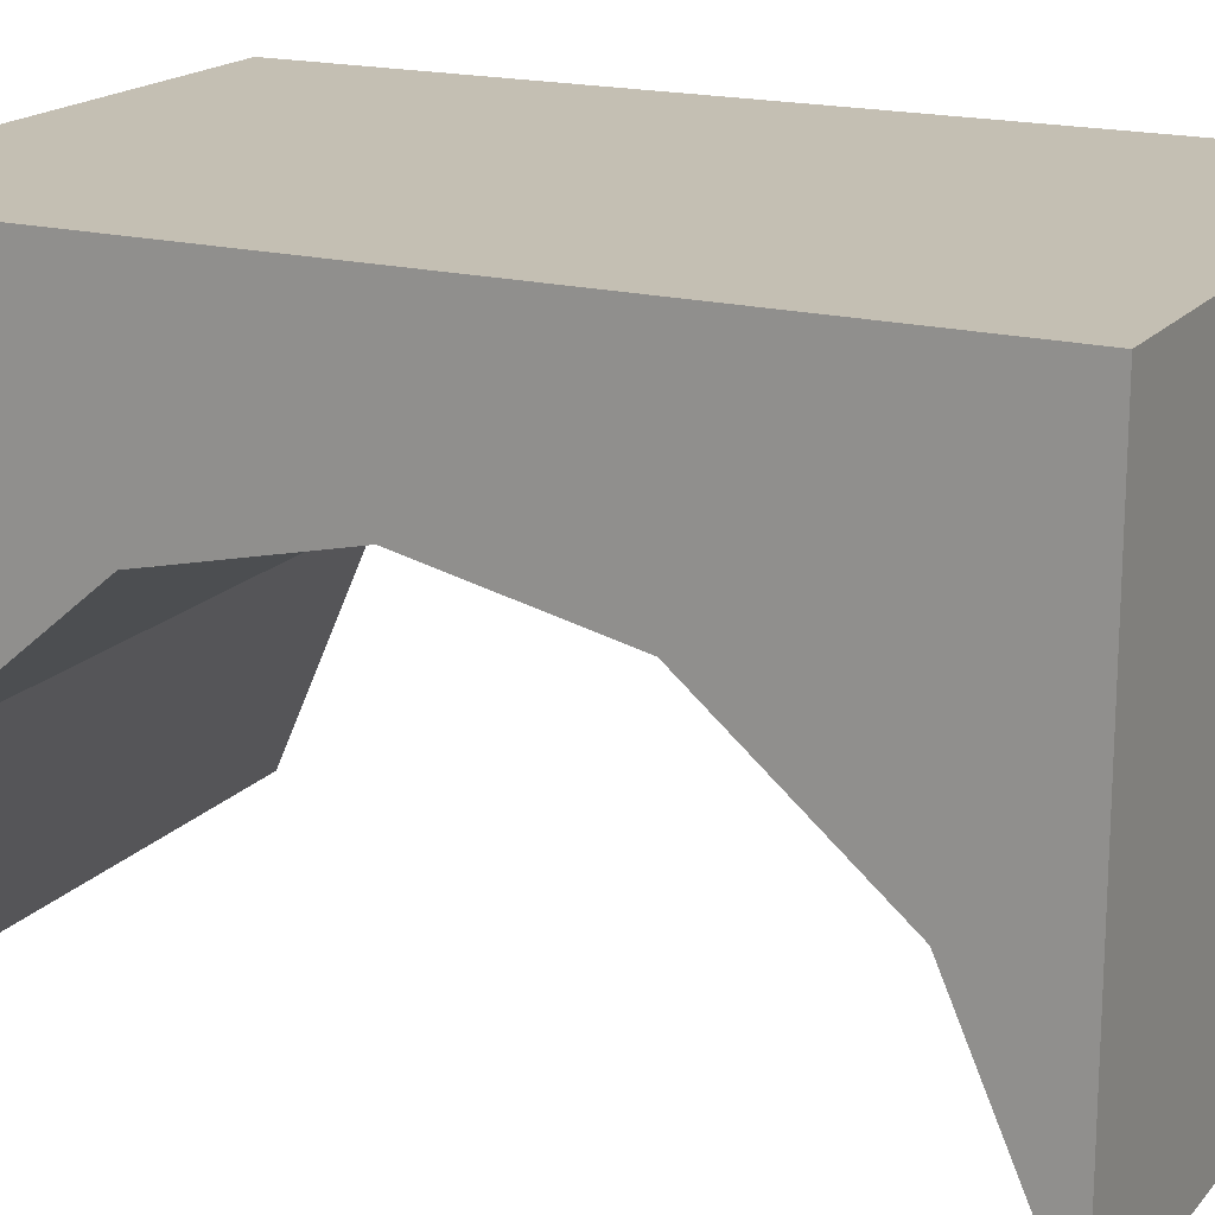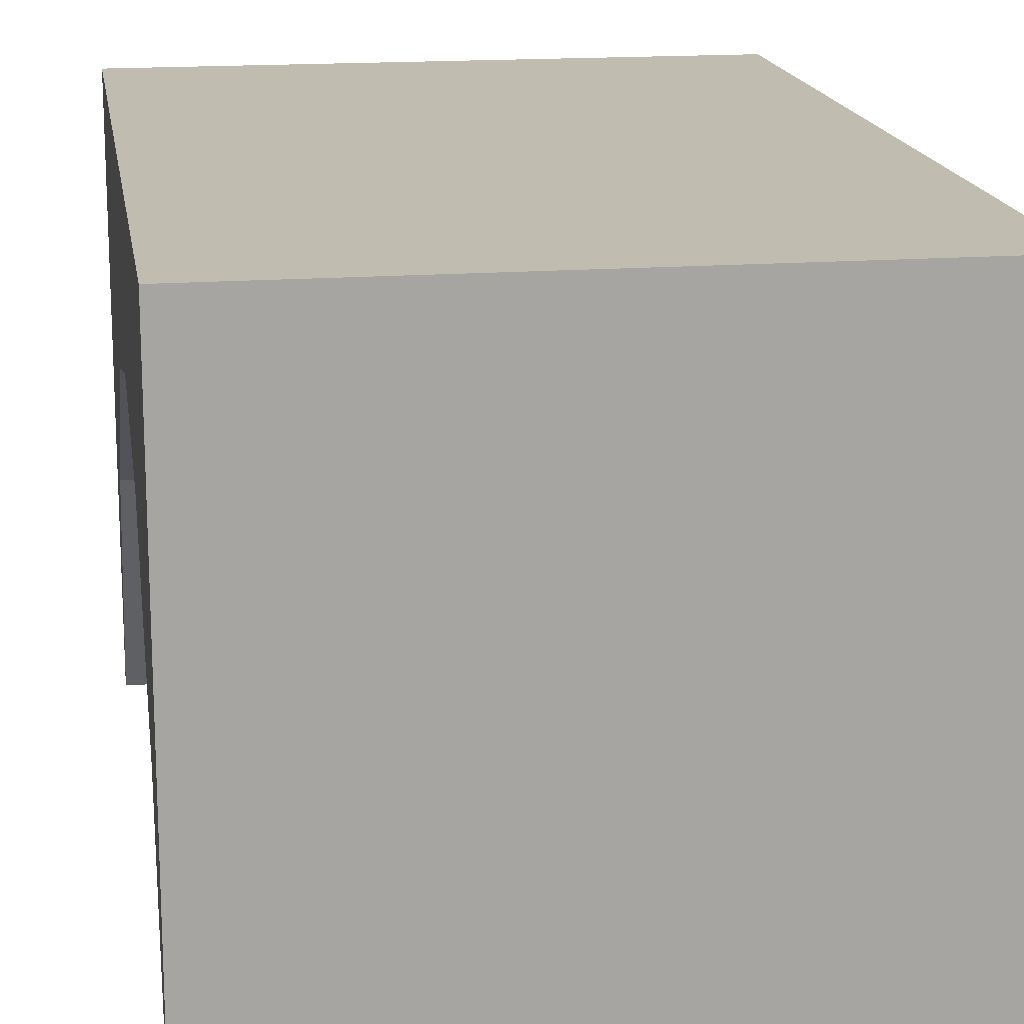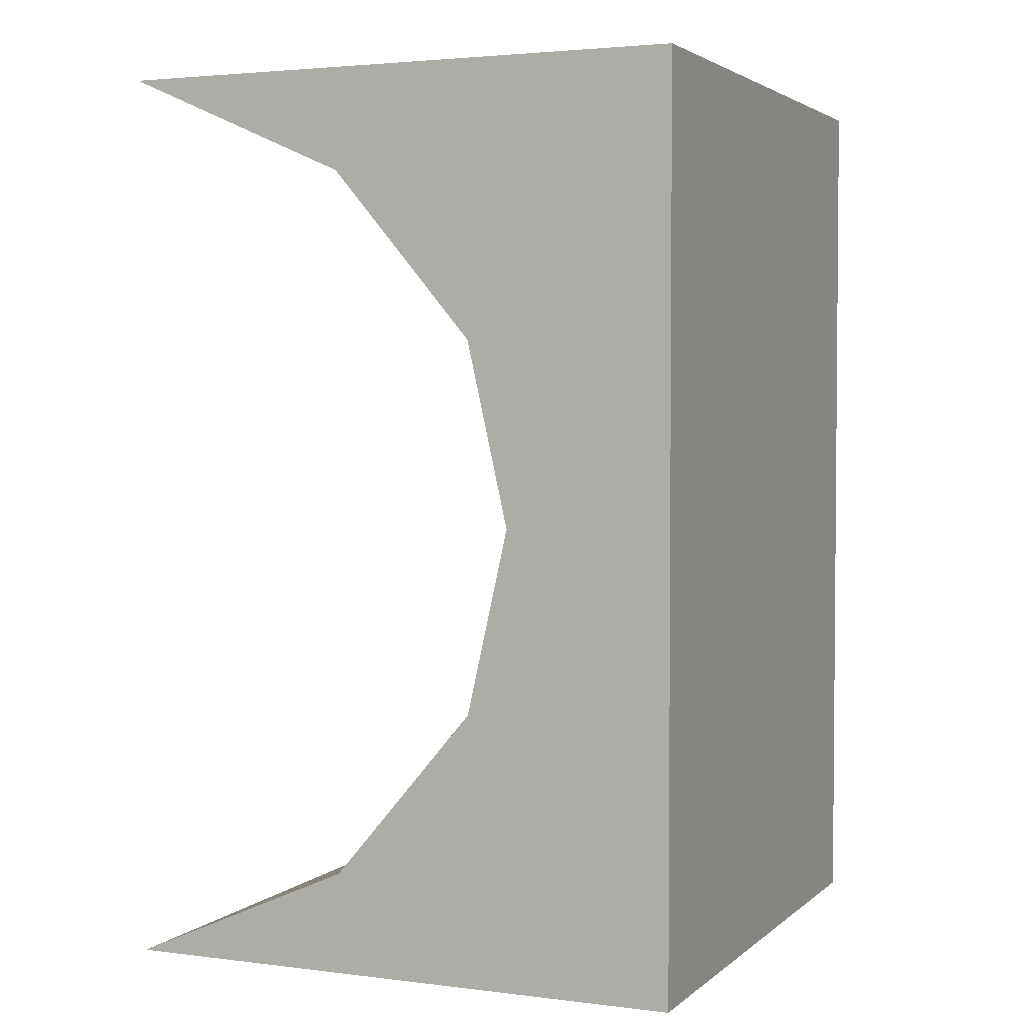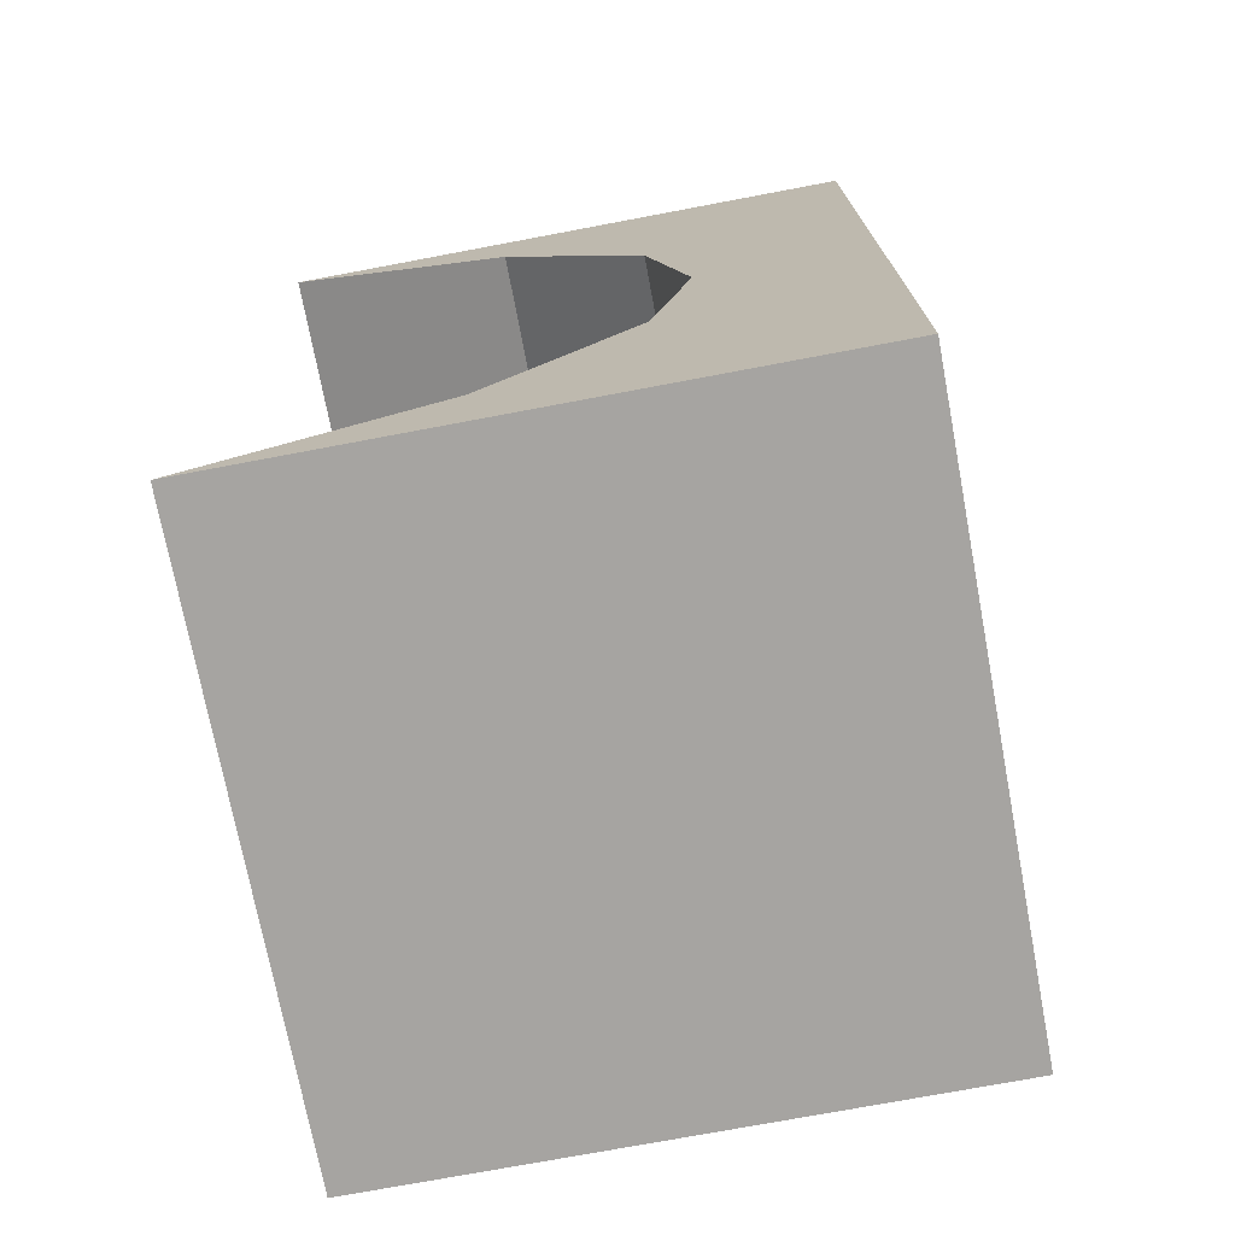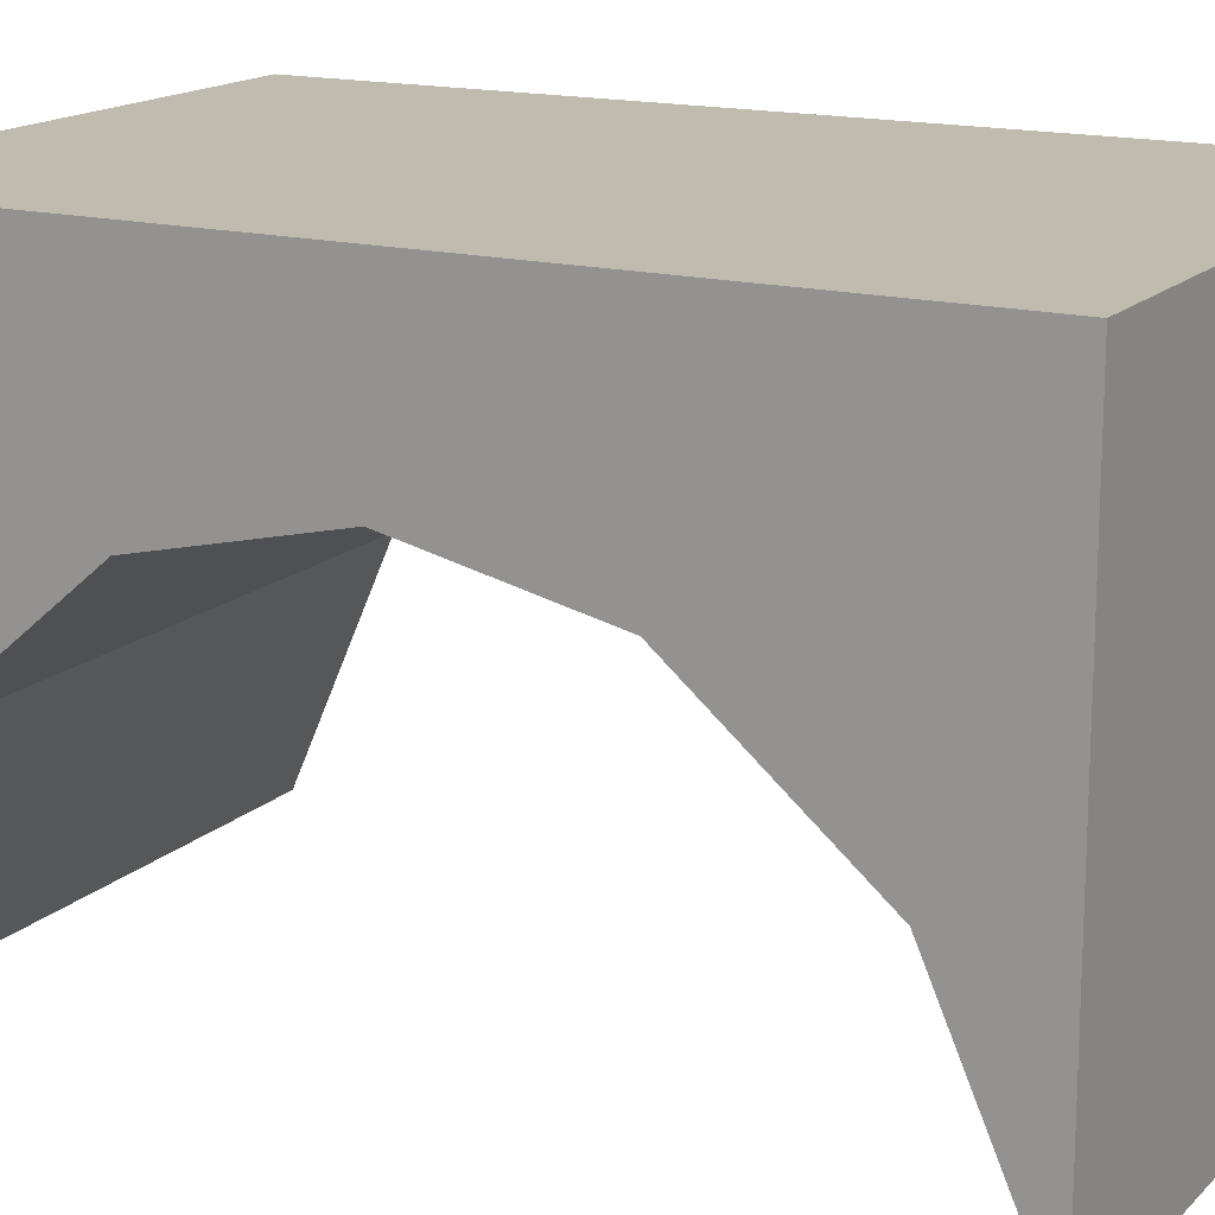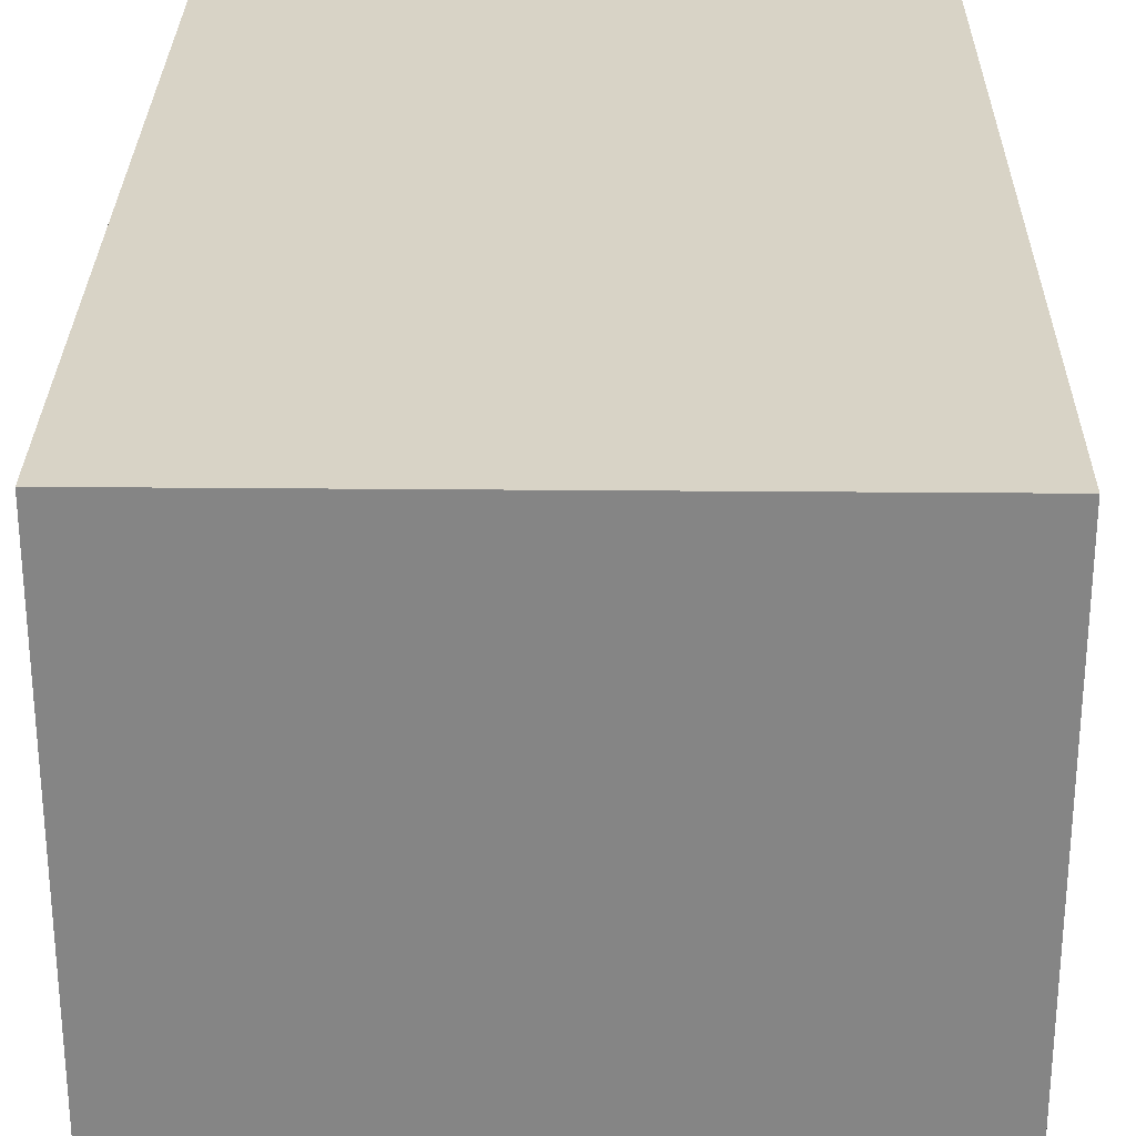
<metadata>
{"format":"obj","ext":"obj","renderer":"f3d","projection":"perspective","resolution":1024,"background":"white","views":[{"elev":17.8,"azim":116.9,"up":"+Y"},{"elev":16.6,"azim":171.2,"up":"+Y"},{"elev":3.0,"azim":113.5,"up":"+Z"},{"elev":-73.5,"azim":100.7,"up":"+Z"},{"elev":15.9,"azim":118.5,"up":"+Y"},{"elev":28.1,"azim":-179.2,"up":"+Y"}]}
</metadata>
<code>
v -0.7887 1 -1
v 0.7887 1 -1
v -0.7887 0.06996 -0.9318
v 0.7887 0.06996 -0.9318
v -0.7887 1 0
v -0.7887 0.5587 0
v 0.7887 0.5587 0
v 0.7887 1 0
v -0.7887 1 -1.2
v 0.7887 1 -1.2
v 0.7887 -0.5381 -1.2
v -0.7887 -0.5381 -1.2
v -0.7887 0.4495 -0.4841
v -0.7887 1 -0.5234
v 0.7887 1 -0.5234
v 0.7887 0.4495 -0.4841
v -0.7887 1 1
v 0.7887 1 1
v -0.7887 0.06996 0.9318
v 0.7887 0.06996 0.9318
v -0.7887 1 1.2
v 0.7887 1 1.2
v 0.7887 -0.5381 1.2
v -0.7887 -0.5381 1.2
v -0.7887 0.4495 0.4841
v -0.7887 1 0.5234
v 0.7887 1 0.5234
v 0.7887 0.4495 0.4841
f 9 10 11 12
f 3 13 14 1
f 3 4 16 13
f 15 16 4 2
f 14 15 2 1
f 1 2 10 9
f 2 4 11 10
f 4 3 12 11
f 3 1 9 12
f 14 13 6 5
f 5 8 15 14
f 8 7 16 15
f 13 16 7 6
f 21 24 23 22
f 19 17 26 25
f 19 25 28 20
f 27 18 20 28
f 26 17 18 27
f 17 21 22 18
f 18 22 23 20
f 20 23 24 19
f 19 24 21 17
f 26 5 6 25
f 5 26 27 8
f 8 27 28 7
f 25 6 7 28

</code>
